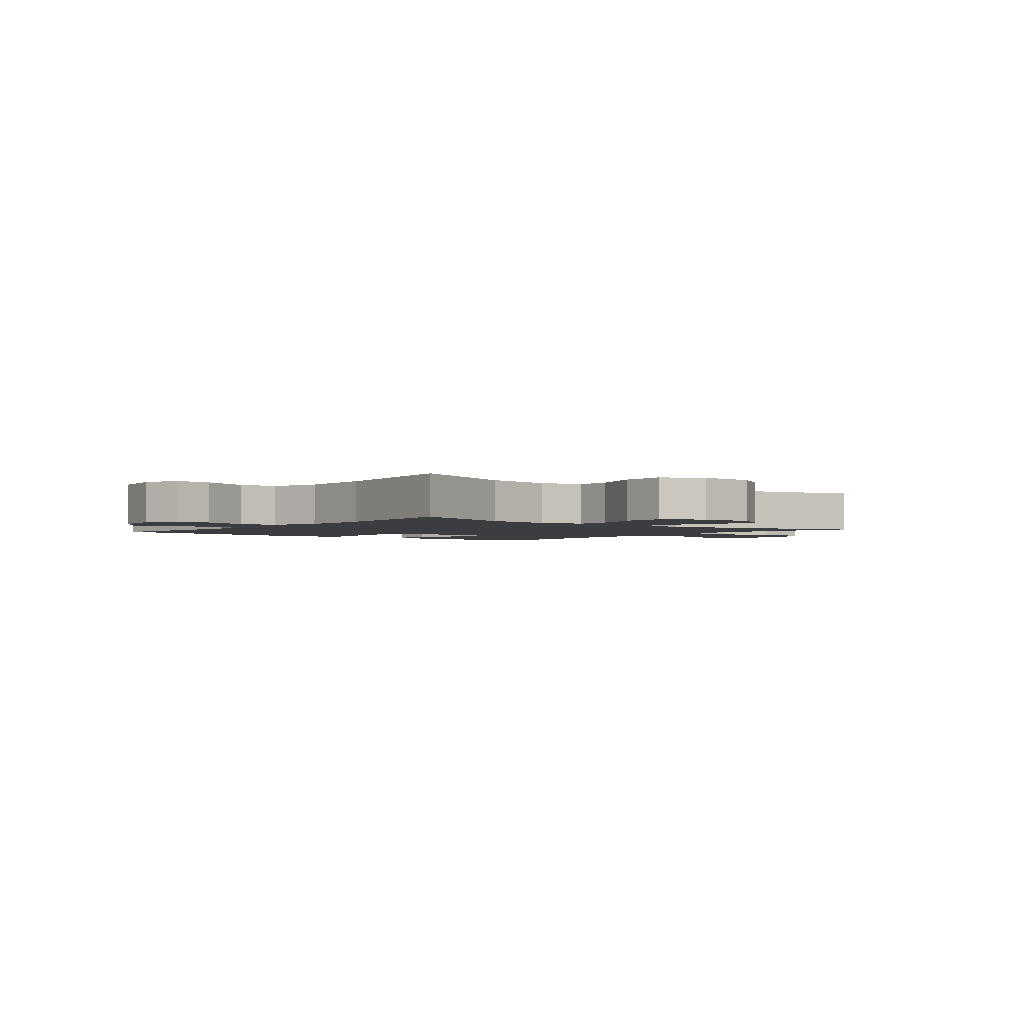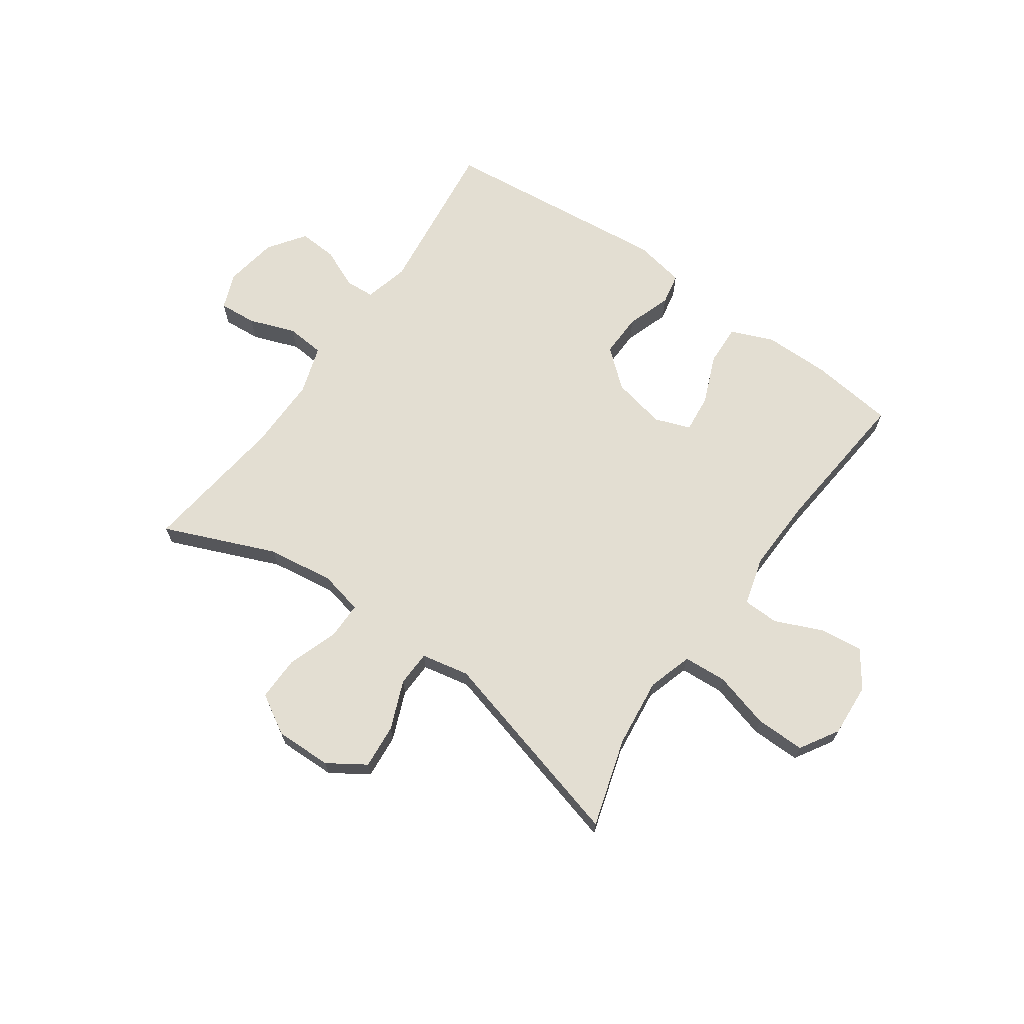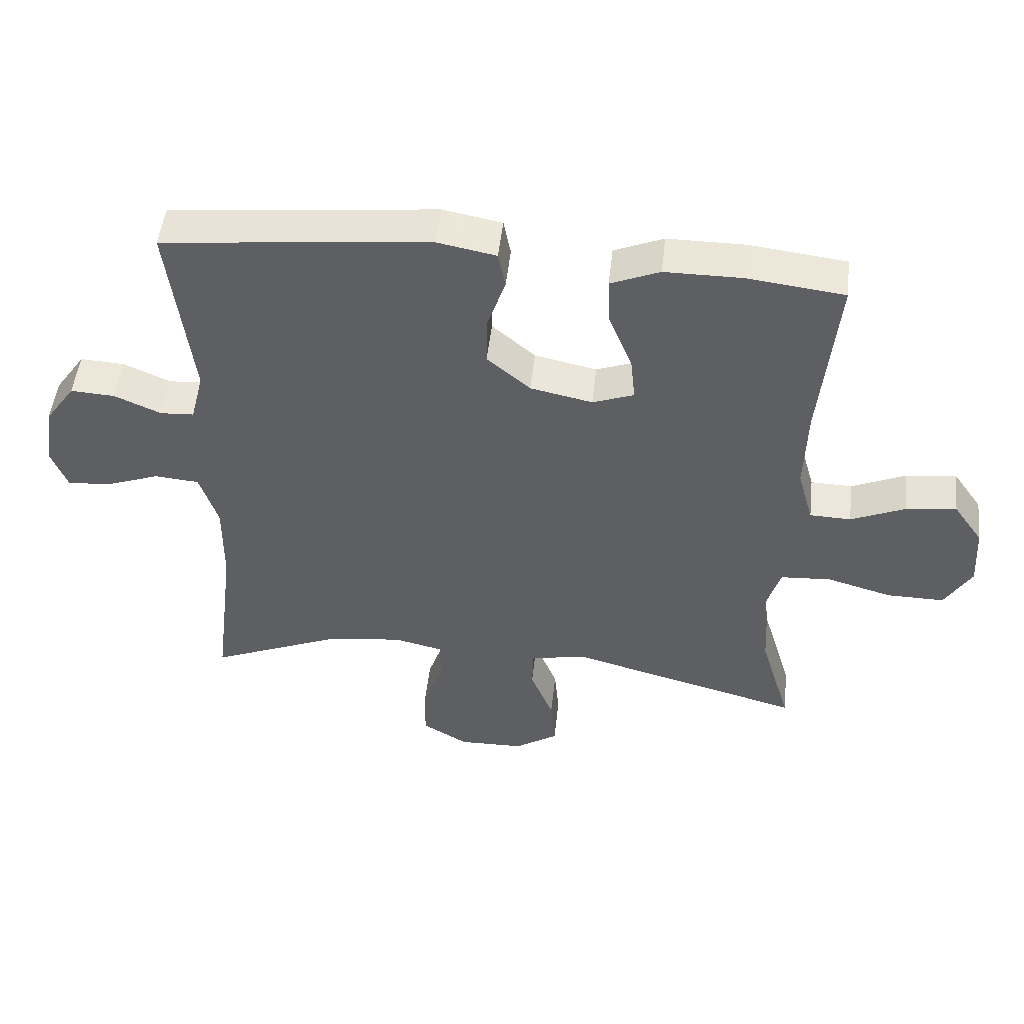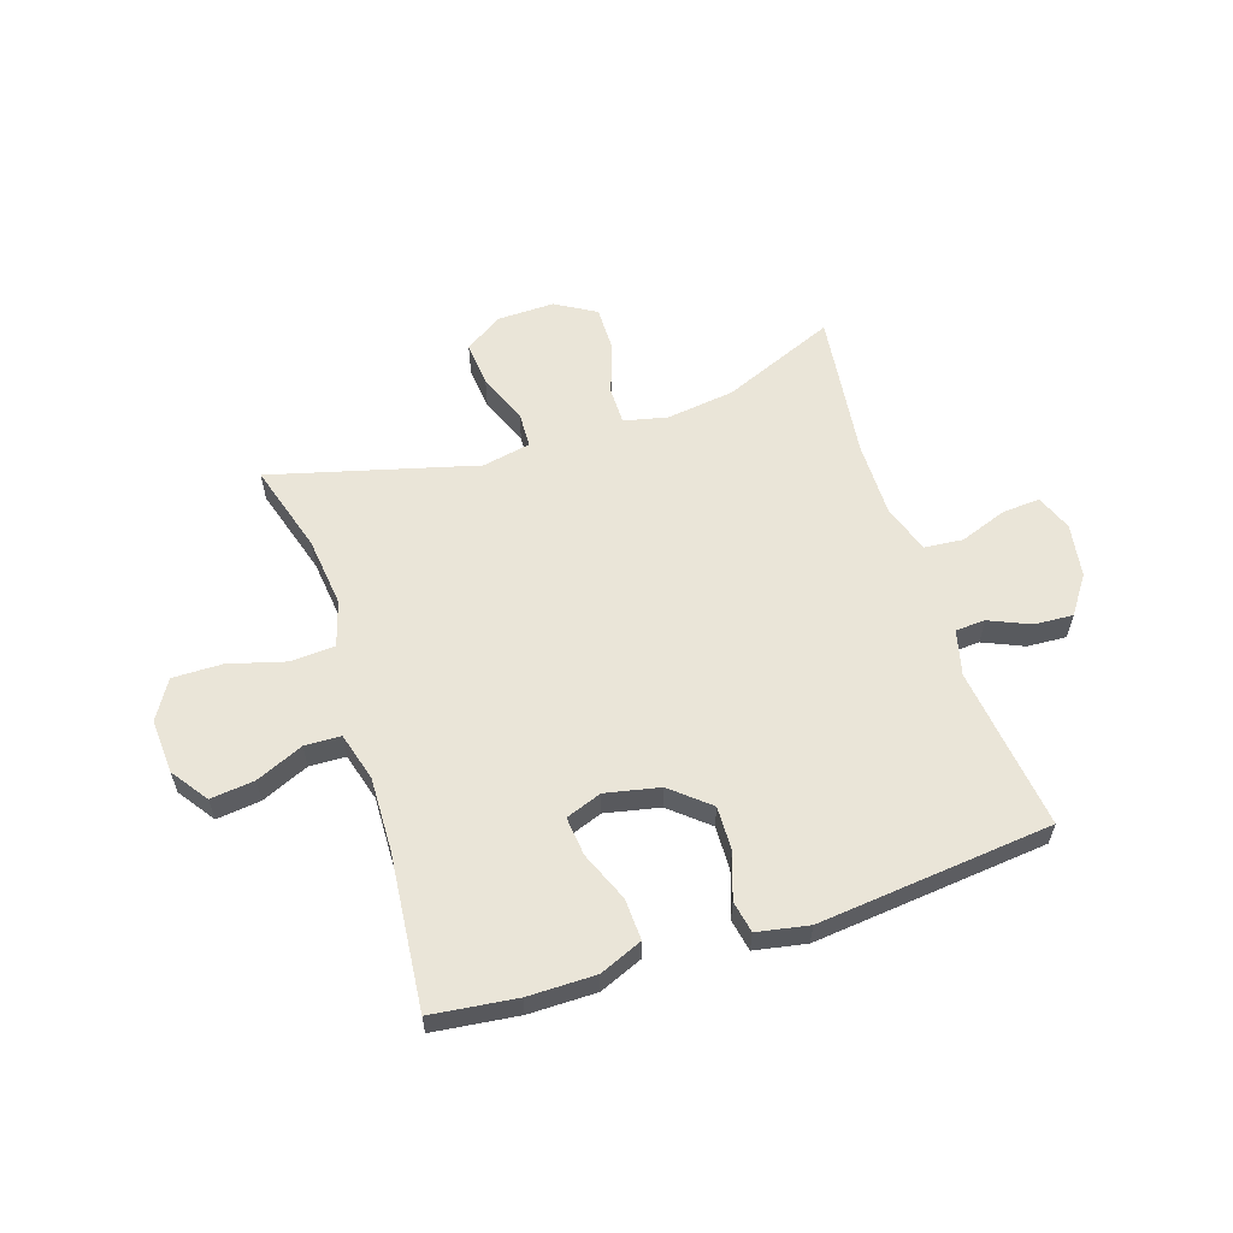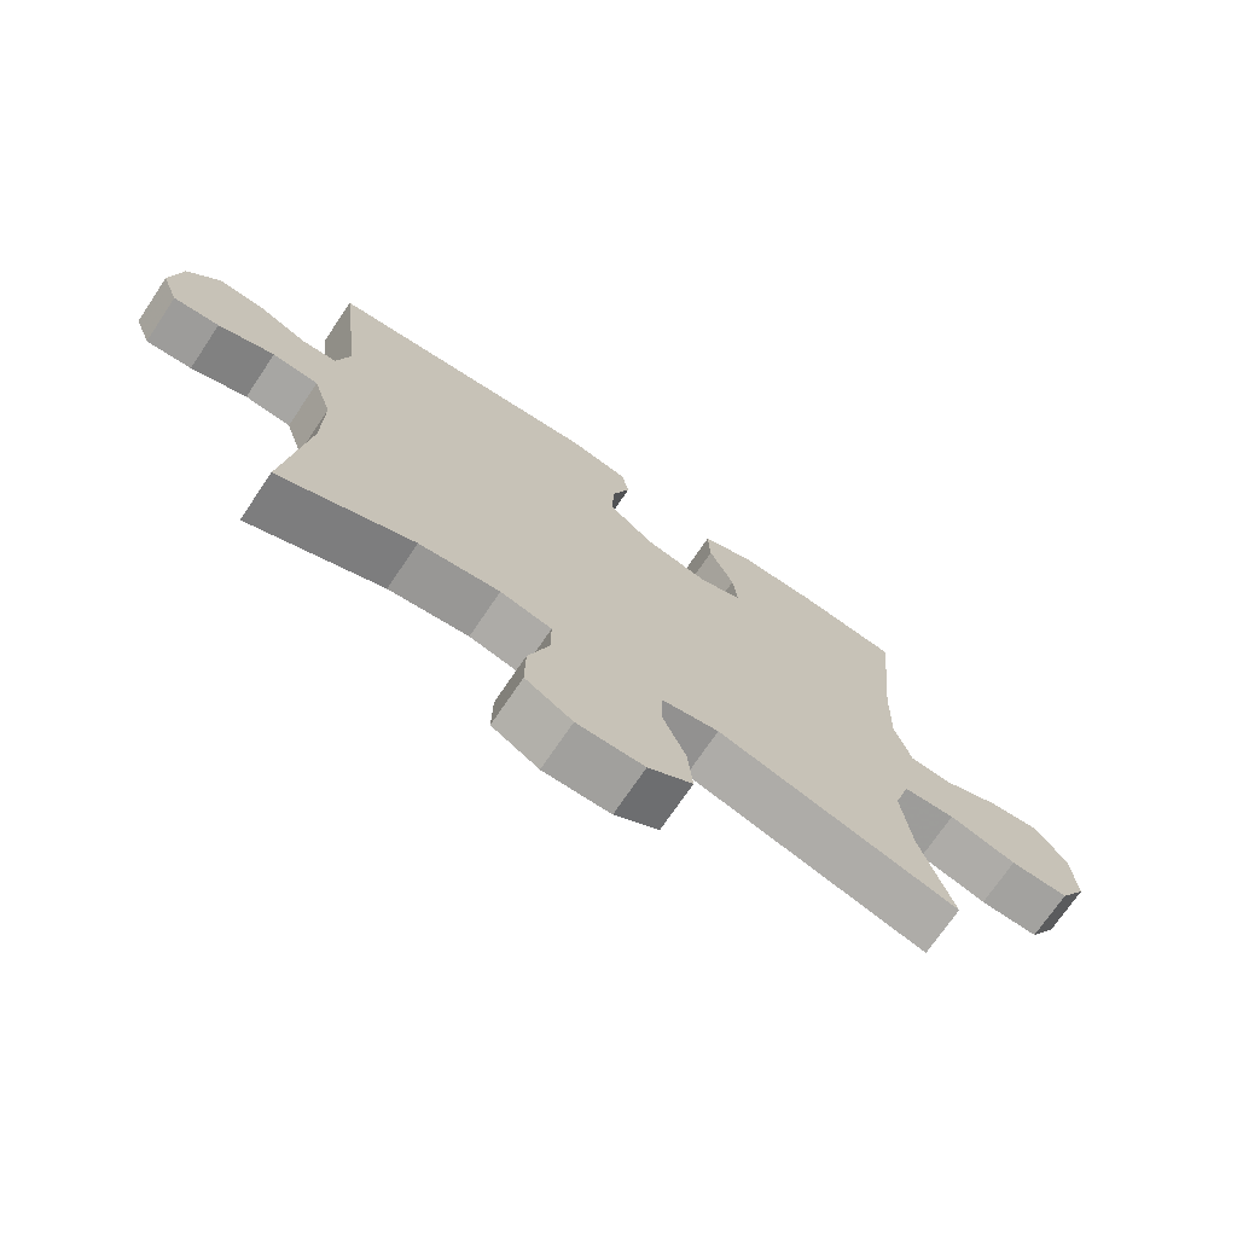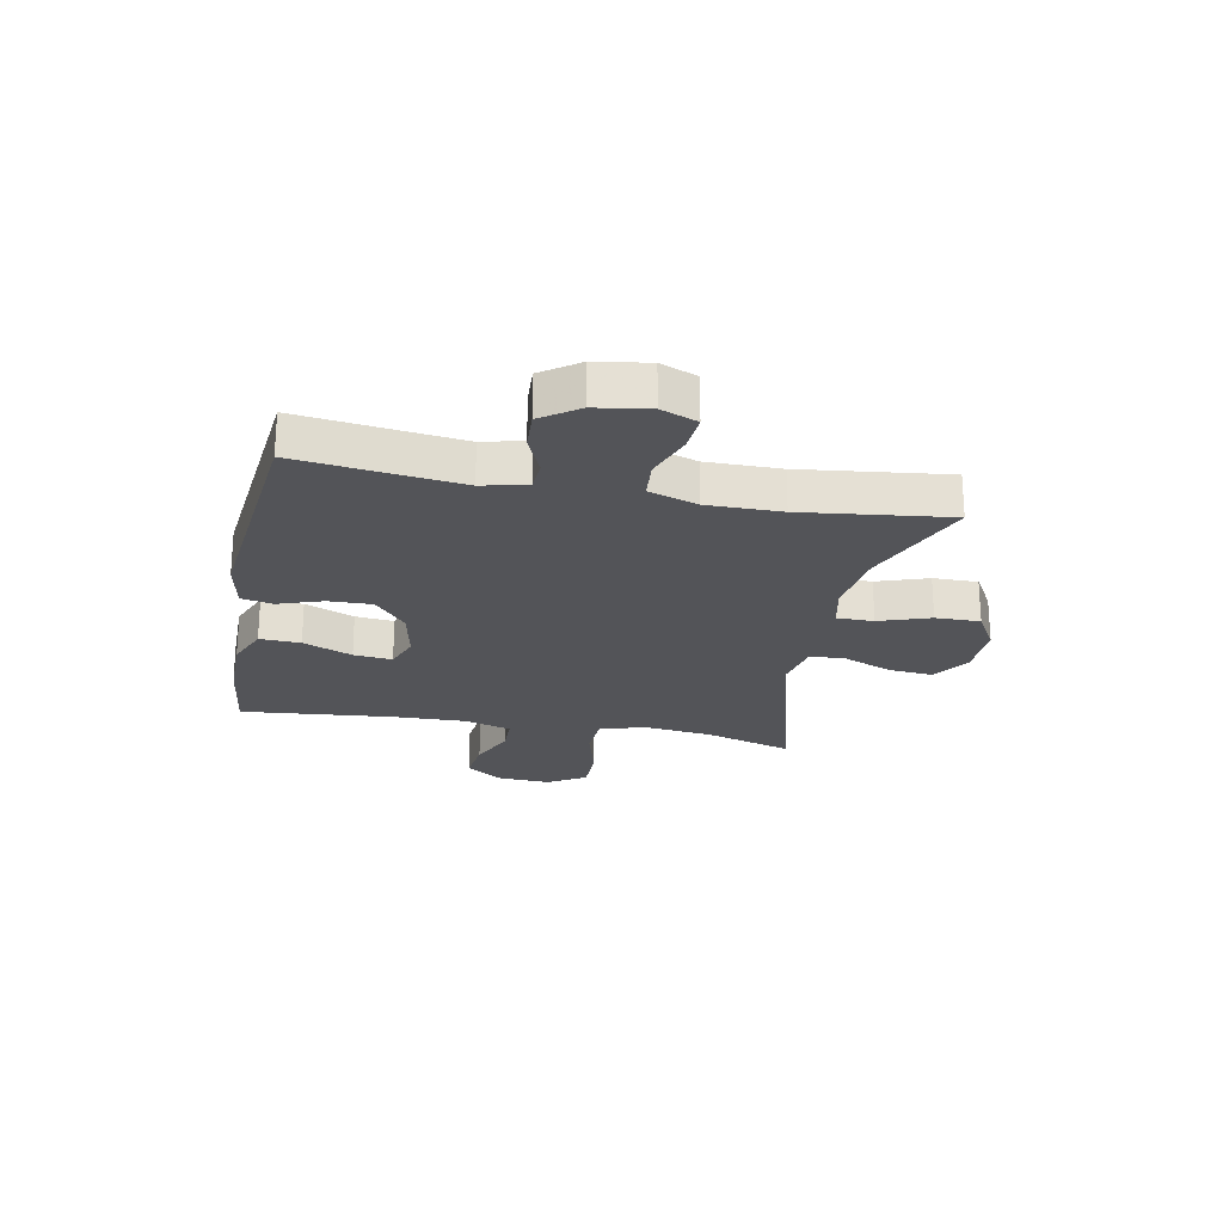
<metadata>
{"format":"obj","ext":"obj","renderer":"f3d","projection":"perspective","resolution":1024,"background":"white","views":[{"elev":-2.4,"azim":140.8,"up":"+Y"},{"elev":67.6,"azim":-144.8,"up":"+Y"},{"elev":49.4,"azim":-173.7,"up":"+Z"},{"elev":59.1,"azim":-18.0,"up":"+Y"},{"elev":-72.1,"azim":146.0,"up":"+Z"},{"elev":-23.5,"azim":78.9,"up":"+Y"}]}
</metadata>
<code>
v -0.5 0.07 -0.5
v -0.453 0.07 -0.343
v -0.439 0.07 -0.221
v -0.463 0.07 -0.142
v -0.54 0.07 -0.137
v -0.64 0.07 -0.165
v -0.727 0.07 -0.166
v -0.768 0.07 -0.098
v -0.762 0.07 -0.003
v -0.717 0.07 0.061
v -0.64 0.07 0.052
v -0.557 0.07 0.016
v -0.494 0.07 0.018
v -0.47 0.07 0.103
v -0.474 0.07 0.234
v -0.5 0.07 0.5
v -0.352 0.07 0.518
v -0.234 0.07 0.518
v -0.159 0.07 0.487
v -0.162 0.07 0.415
v -0.198 0.07 0.328
v -0.205 0.07 0.26
v -0.142 0.07 0.237
v -0.047 0.07 0.257
v 0.019 0.07 0.313
v 0.017 0.07 0.39
v -0.01 0.07 0.469
v 0.001 0.07 0.525
v 0.091 0.07 0.542
v 0.5 0.07 0.5
v 0.465 0.07 0.215
v 0.485 0.07 0.136
v 0.537 0.07 0.133
v 0.608 0.07 0.164
v 0.676 0.07 0.168
v 0.722 0.07 0.103
v 0.737 0.07 0.009
v 0.712 0.07 -0.055
v 0.645 0.07 -0.05
v 0.563 0.07 -0.02
v 0.495 0.07 -0.026
v 0.467 0.07 -0.112
v 0.468 0.07 -0.242
v 0.5 0.07 -0.5
v 0.302 0.07 -0.418
v 0.183 0.07 -0.402
v 0.107 0.07 -0.419
v 0.107 0.07 -0.484
v 0.138 0.07 -0.574
v 0.139 0.07 -0.653
v 0.069 0.07 -0.694
v -0.031 0.07 -0.692
v -0.097 0.07 -0.649
v -0.09 0.07 -0.57
v -0.055 0.07 -0.484
v -0.057 0.07 -0.421
v -0.142 0.07 -0.404
v -0.5 0 -0.5
v -0.453 0 -0.343
v -0.439 0 -0.221
v -0.463 0 -0.142
v -0.54 0 -0.137
v -0.64 0 -0.165
v -0.727 0 -0.166
v -0.768 0 -0.098
v -0.762 0 -0.003
v -0.717 0 0.061
v -0.64 0 0.052
v -0.557 0 0.016
v -0.494 0 0.018
v -0.47 0 0.103
v -0.474 0 0.234
v -0.5 0 0.5
v -0.352 0 0.518
v -0.234 0 0.518
v -0.159 0 0.487
v -0.162 0 0.415
v -0.198 0 0.328
v -0.205 0 0.26
v -0.142 0 0.237
v -0.047 0 0.257
v 0.019 0 0.313
v 0.017 0 0.39
v -0.01 0 0.469
v 0.001 0 0.525
v 0.091 0 0.542
v 0.5 0 0.5
v 0.465 0 0.215
v 0.485 0 0.136
v 0.537 0 0.133
v 0.608 0 0.164
v 0.676 0 0.168
v 0.722 0 0.103
v 0.737 0 0.009
v 0.712 0 -0.055
v 0.645 0 -0.05
v 0.563 0 -0.02
v 0.495 0 -0.026
v 0.467 0 -0.112
v 0.468 0 -0.242
v 0.5 0 -0.5
v 0.302 0 -0.418
v 0.183 0 -0.402
v 0.107 0 -0.419
v 0.107 0 -0.484
v 0.138 0 -0.574
v 0.139 0 -0.653
v 0.069 0 -0.694
v -0.031 0 -0.692
v -0.097 0 -0.649
v -0.09 0 -0.57
v -0.055 0 -0.484
v -0.057 0 -0.421
v -0.142 0 -0.404
f 52 53 54 55
f 52 55 56
f 51 52 56
f 48 49 50 51
f 47 48 51 56
f 46 47 56 57
f 43 44 45
f 42 43 45 46
f 41 42 46 57
f 37 38 39 40
f 37 40 41
f 36 37 41
f 33 34 35 36
f 32 33 36 41
f 31 32 41 57
f 26 27 28 29
f 25 26 29 30
f 24 25 30 31
f 18 19 20 21
f 18 21 22
f 15 16 17 18
f 14 15 18 22
f 13 14 22 23
f 9 10 11 12
f 9 12 13
f 8 9 13
f 5 6 7 8
f 4 5 8 13
f 3 4 13 23
f 31 57 1 2
f 23 24 31
f 2 3 23 31
f 112 111 110 109
f 113 112 109
f 113 109 108
f 108 107 106 105
f 113 108 105 104
f 114 113 104 103
f 102 101 100
f 103 102 100 99
f 114 103 99 98
f 97 96 95 94
f 98 97 94
f 98 94 93
f 93 92 91 90
f 98 93 90 89
f 114 98 89 88
f 86 85 84 83
f 87 86 83 82
f 88 87 82 81
f 78 77 76 75
f 79 78 75
f 75 74 73 72
f 79 75 72 71
f 80 79 71 70
f 69 68 67 66
f 70 69 66
f 70 66 65
f 65 64 63 62
f 70 65 62 61
f 80 70 61 60
f 59 58 114 88
f 88 81 80
f 88 80 60 59
f 1 58 59 2
f 2 59 60 3
f 3 60 61 4
f 4 61 62 5
f 5 62 63 6
f 6 63 64 7
f 7 64 65 8
f 8 65 66 9
f 9 66 67 10
f 10 67 68 11
f 11 68 69 12
f 12 69 70 13
f 13 70 71 14
f 14 71 72 15
f 15 72 73 16
f 16 73 74 17
f 17 74 75 18
f 18 75 76 19
f 19 76 77 20
f 20 77 78 21
f 21 78 79 22
f 22 79 80 23
f 23 80 81 24
f 24 81 82 25
f 25 82 83 26
f 26 83 84 27
f 27 84 85 28
f 28 85 86 29
f 29 86 87 30
f 30 87 88 31
f 31 88 89 32
f 32 89 90 33
f 33 90 91 34
f 34 91 92 35
f 35 92 93 36
f 36 93 94 37
f 37 94 95 38
f 38 95 96 39
f 39 96 97 40
f 40 97 98 41
f 41 98 99 42
f 42 99 100 43
f 43 100 101 44
f 44 101 102 45
f 45 102 103 46
f 46 103 104 47
f 47 104 105 48
f 48 105 106 49
f 49 106 107 50
f 50 107 108 51
f 51 108 109 52
f 52 109 110 53
f 53 110 111 54
f 54 111 112 55
f 55 112 113 56
f 56 113 114 57
f 57 114 58 1

</code>
